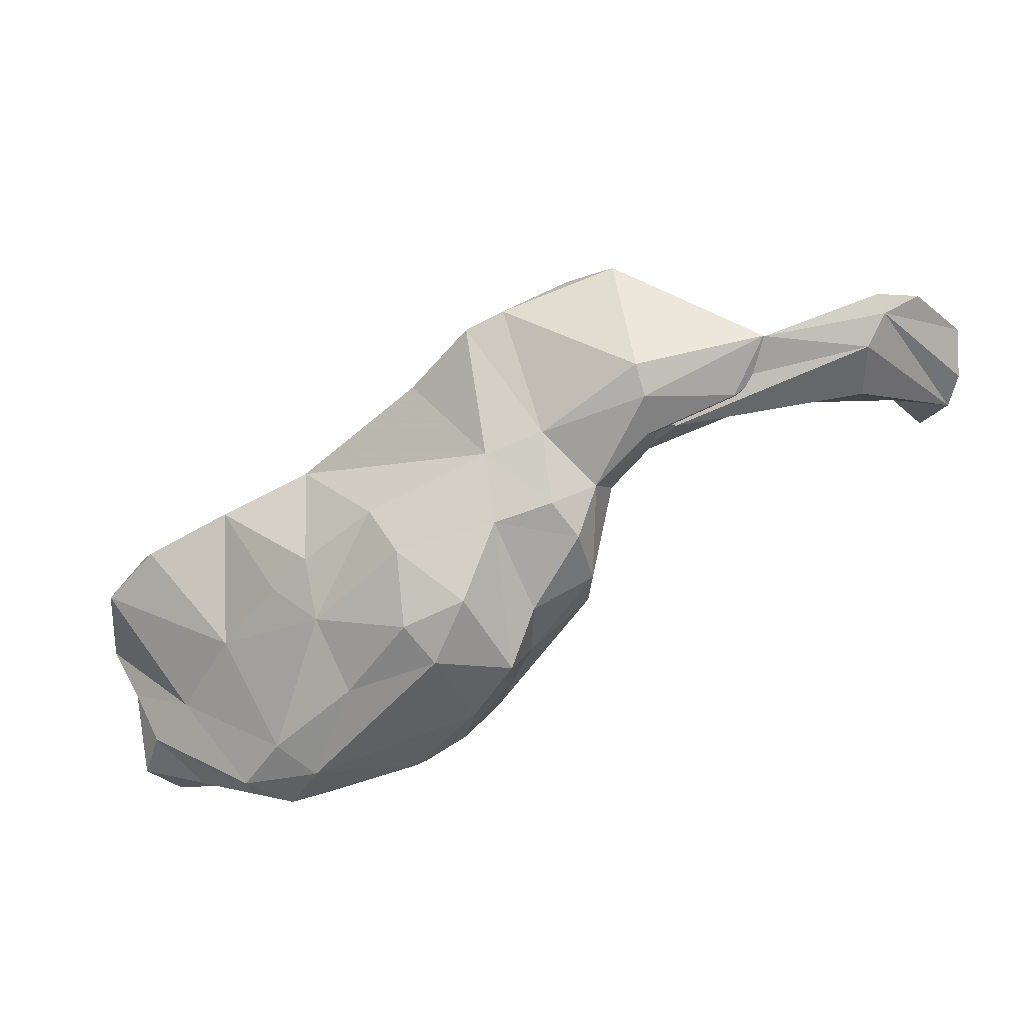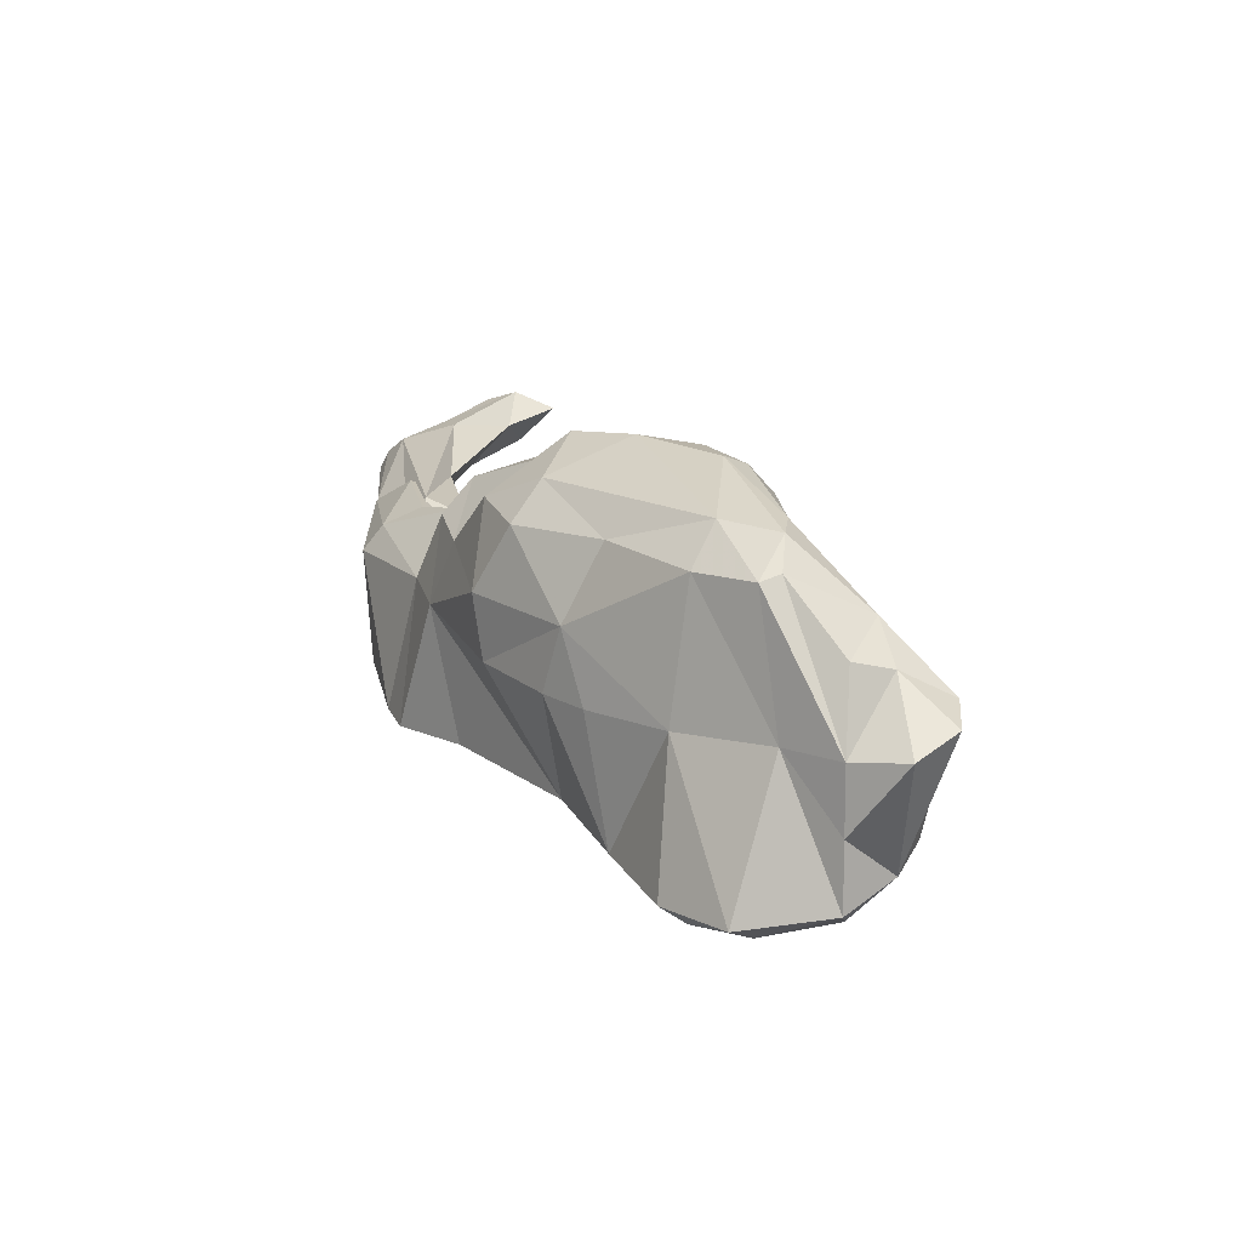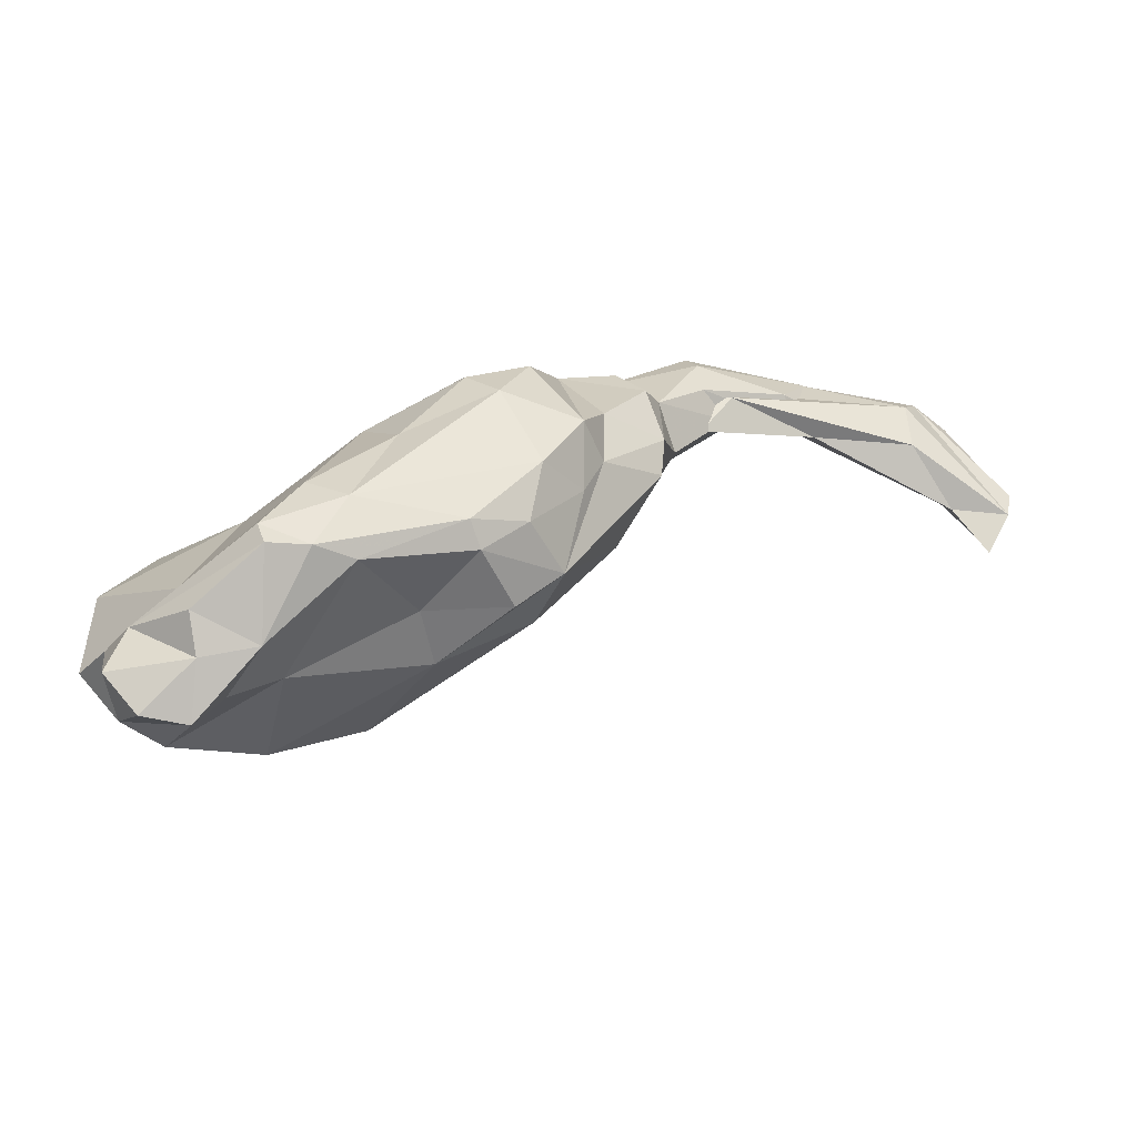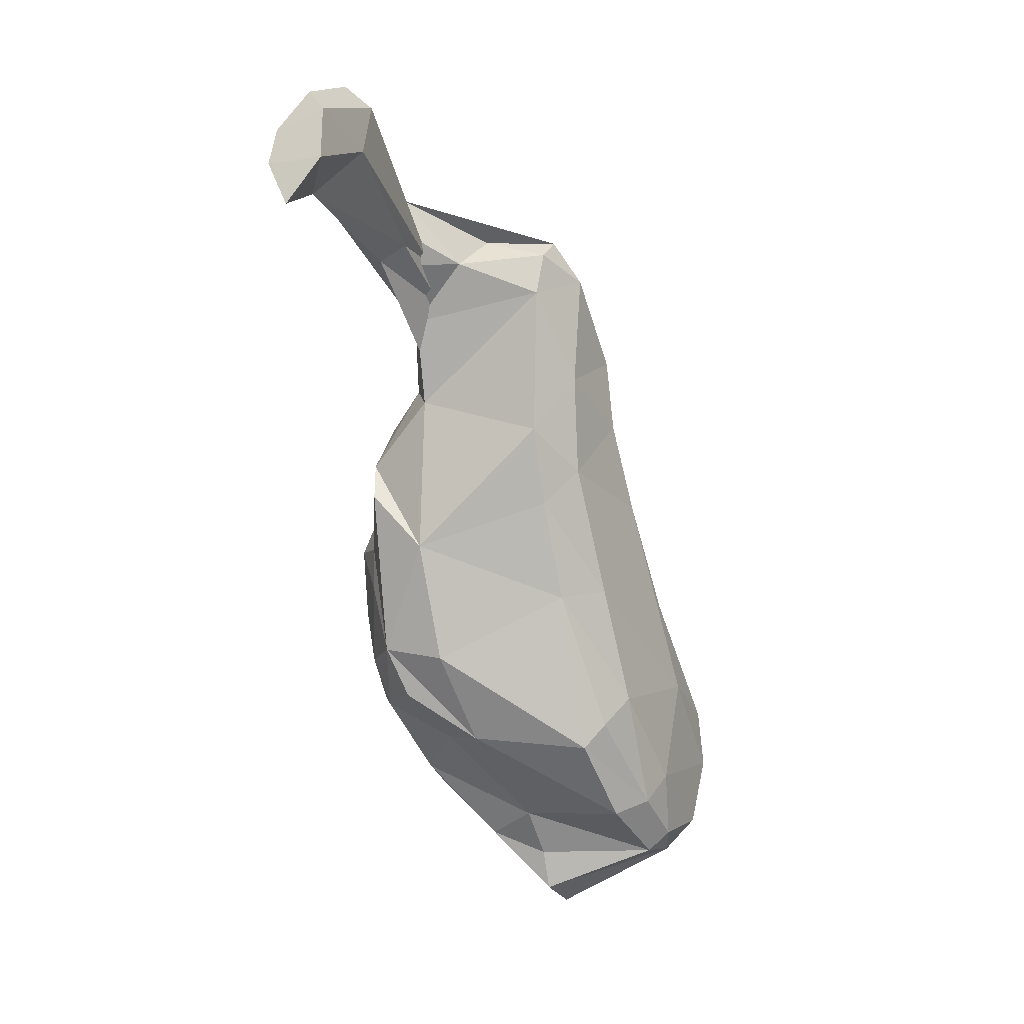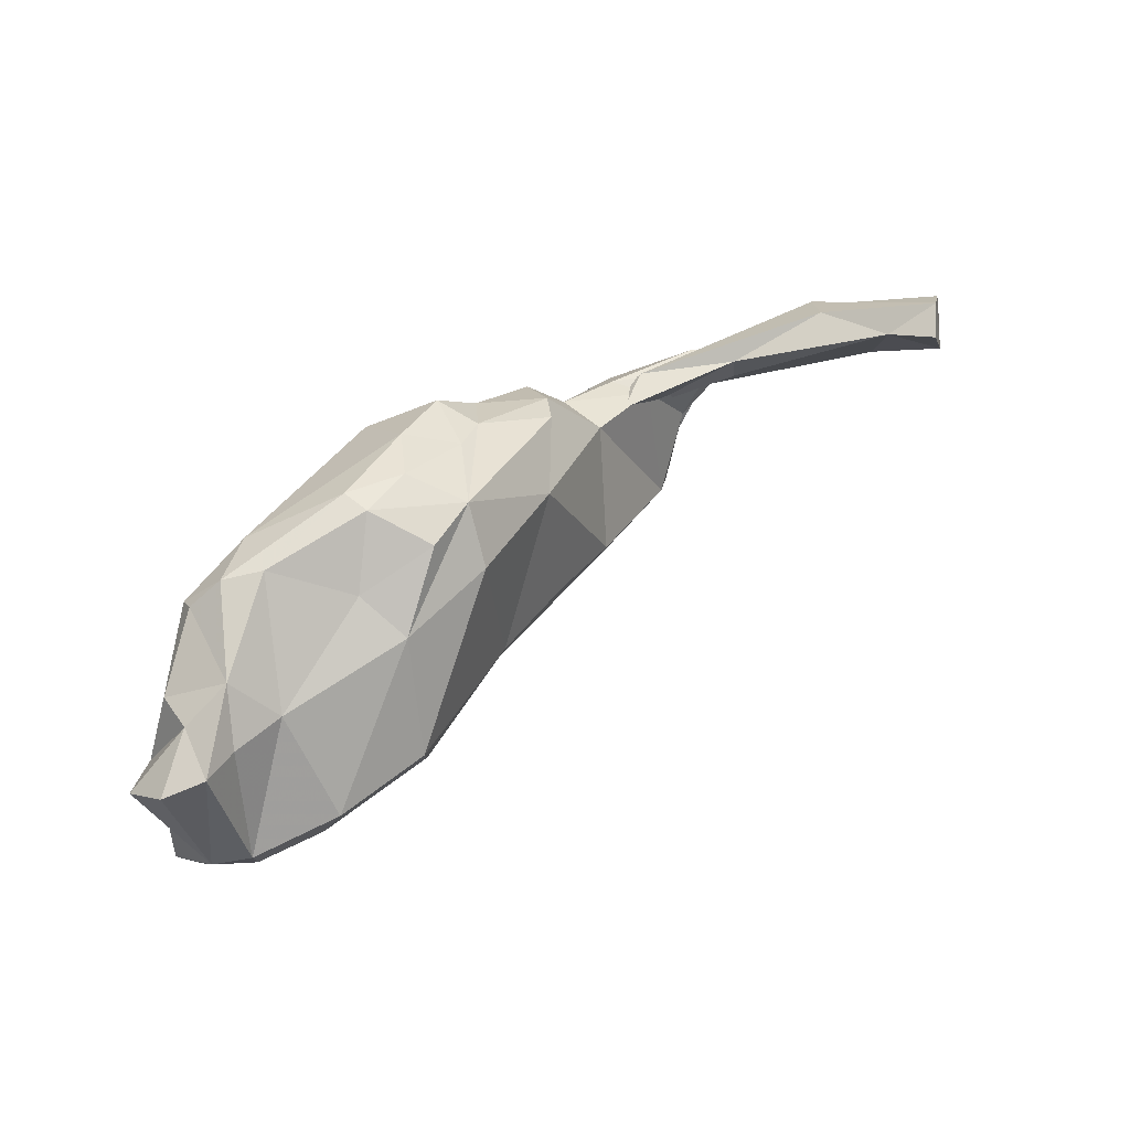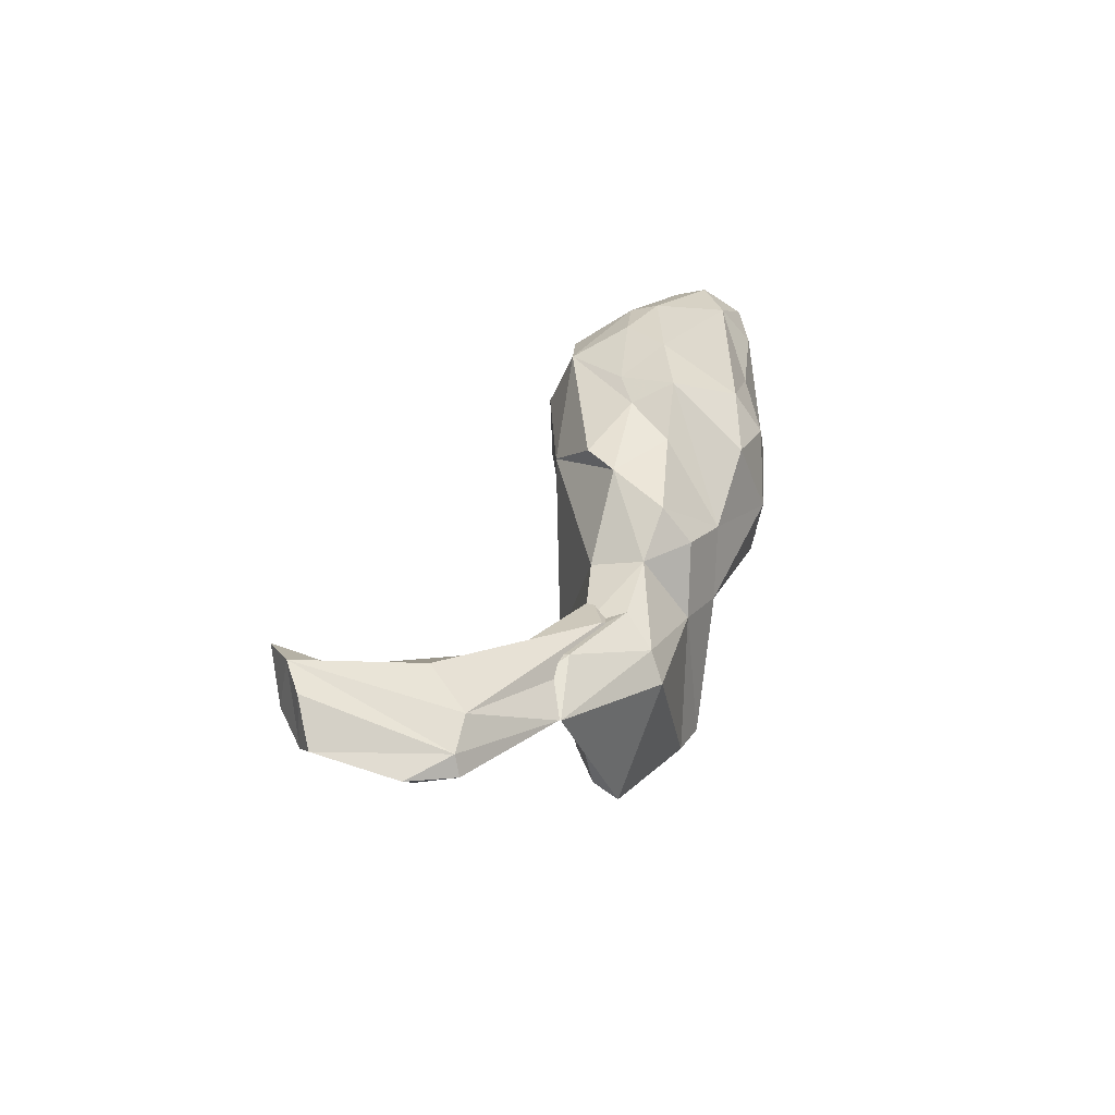
<metadata>
{"format":"obj","ext":"obj","renderer":"f3d","projection":"perspective","resolution":1024,"background":"white","views":[{"elev":57.0,"azim":-32.7,"up":"+Y"},{"elev":8.0,"azim":-91.3,"up":"+Z"},{"elev":-24.9,"azim":-36.4,"up":"+Y"},{"elev":-38.5,"azim":95.5,"up":"+Y"},{"elev":34.2,"azim":-13.5,"up":"+Z"},{"elev":39.0,"azim":135.1,"up":"+Z"}]}
</metadata>
<code>
v 219.4 263.5 56.91
v 220.8 266.5 56.69
v 221.1 261.1 58.11
v 221.2 266.5 52.98
v 222.9 263.9 60.68
v 222 266.2 61.19
v 222.5 271.7 48.23
v 221.4 266.5 49.2
v 222.8 266.2 48.64
v 223.3 269.3 56.92
v 223.4 263.6 50.65
v 223.7 260.8 59.17
v 224.1 269.2 65.05
v 226.1 263.4 50.43
v 223.8 270.3 64.66
v 225.7 262.3 51.86
v 226.3 273.4 64.89
v 225.9 274.9 48.62
v 227 274.4 57.02
v 223.7 270.4 47.59
v 225.4 262.7 59.4
v 225.7 273.5 47.76
v 225.5 264.5 62.89
v 225.9 268.9 66.77
v 230.7 278.5 57.44
v 230.1 263.7 51.73
v 231.7 279.6 61.5
v 231.3 277.4 65.91
v 228.4 268.5 67.27
v 228.3 264.3 60.19
v 233.1 280.6 57.84
v 227.7 272.1 67.31
v 236.6 279.6 51.55
v 231 262.4 53.91
v 235.4 282.2 66.29
v 231.1 277.2 49.96
v 236.7 266 54.25
v 229.4 266.1 50.37
v 237.4 283.7 58.8
v 234.5 270 69.43
v 230.7 272.6 49.13
v 235.9 265.9 63.15
v 233.5 267.7 65.25
v 233.5 271.3 69.91
v 235.1 276.7 50.12
v 237.1 272.1 70.24
v 237.5 275.7 70.78
v 241.4 280.8 51.61
v 238 268.3 67.6
v 240.5 270.5 68.8
v 236.1 280.5 68.65
v 236.3 264.4 55.7
v 236.1 268.4 52.58
v 237.2 284.3 62.53
v 239 283.6 67.42
v 240.3 279 70.8
v 243 285.5 64.64
v 244.7 286.9 60.9
v 244.1 285.3 53.07
v 241.1 269.1 65.02
v 246.4 284.1 52.57
v 241 275.3 69.81
v 242.5 277.6 69.69
v 241.5 273.6 53.77
v 242.8 272.3 56.62
v 243.1 281.2 69.01
v 247.1 284.5 67.84
v 247.5 280.9 68.95
v 247.5 276.8 57.38
v 246.4 286.3 65.8
v 248 288.9 53.41
v 248.2 287.9 61.97
v 247.2 278.5 68.99
v 247.8 279.2 55.03
v 249.1 287.6 52.76
v 250.4 289.8 53.98
v 246.2 274.8 65.9
v 251.3 280.2 57.72
v 251.9 283.7 54.88
v 252.6 287.7 63.66
v 251.5 283 65.09
v 249.7 285.5 65.81
v 255.1 289.7 54.14
v 255.8 287.6 63.47
v 254.3 288.8 63.86
v 257.5 291.2 55.73
v 257 287.2 56.98
v 254.3 291.4 62.9
v 253.7 285.2 65.02
v 253.5 287.8 65.57
v 254 290.2 64.47
v 258 289.7 56.41
v 259 288.6 63.93
v 255.7 286.5 65.16
v 258.1 291.1 60.2
v 258.7 288.6 61.99
v 262.3 291.2 65.25
v 262.2 291.2 65.21
v 260.3 287.3 66.18
v 255.5 287.7 65.96
v 259.3 288.9 66.66
v 262.7 288.8 66.21
v 261.5 286.5 66.76
v 270 291.6 66.62
v 267.3 286.6 69.65
v 261.9 287.4 65.15
v 271.4 289.7 65.97
v 270.7 283.1 69.4
v 267.9 289.9 68.68
v 269.7 291 67.76
v 272.8 290.4 67.44
v 271.1 286.2 66.42
v 272.8 280.2 70.43
v 273.7 282.7 71.49
v 274.6 284.6 70.94
v 275.7 286.6 68.94
v 274.2 282.4 68.26
v 275.3 285.4 68.1
g foo
f 9 8 20
f 20 8 7
f 20 7 22
f 9 11 8
f 22 7 18
f 11 14 16
f 14 11 9
f 38 9 20
f 14 9 38
f 38 20 41
f 41 20 22
f 22 18 36
f 41 22 45
f 45 22 36
f 14 26 16
f 16 26 34
f 26 14 38
f 26 52 34
f 52 26 37
f 26 38 53
f 53 38 41
f 45 36 33
f 37 26 53
f 45 33 48
f 53 41 64
f 41 45 48
f 37 65 52
f 53 65 37
f 65 53 64
f 64 41 48
f 48 33 61
f 61 33 59
f 64 69 65
f 69 64 74
f 74 64 48
f 74 48 61
f 75 61 59
f 75 59 71
f 74 61 79
f 76 75 71
f 74 78 69
f 79 61 75
f 79 75 83
f 78 74 79
f 83 75 76
f 79 87 78
f 87 79 83
f 83 76 86
f 87 83 92
f 92 83 86
f 10 7 8
f 4 8 11
f 8 4 10
f 11 16 12
f 3 11 12
f 19 18 7
f 21 12 16
f 36 18 19
f 30 21 16
f 30 16 34
f 36 25 31
f 31 33 36
f 39 33 31
f 42 34 52
f 52 60 42
f 65 60 52
f 58 33 39
f 33 58 59
f 58 71 59
f 65 77 60
f 65 69 77
f 78 87 81
f 86 76 88
f 87 96 94
f 96 87 92
f 92 86 95
f 92 95 96
f 4 11 1
f 2 4 1
f 3 1 11
f 4 2 10
f 7 10 19
f 19 25 36
f 23 21 30
f 34 42 30
f 58 39 54
f 71 58 72
f 72 76 71
f 78 77 69
f 88 76 72
f 78 81 77
f 87 94 81
f 86 88 98
f 86 98 95
f 94 96 99
f 96 95 98
f 96 102 99
f 96 98 102
f 1 3 5
f 2 1 5
f 2 5 6
f 10 2 15
f 5 3 12
f 5 12 23
f 23 12 21
f 19 27 25
f 29 23 30
f 29 30 43
f 27 31 25
f 43 30 42
f 31 27 39
f 27 54 39
f 42 49 43
f 57 58 54
f 49 42 50
f 50 42 60
f 58 57 70
f 60 77 50
f 70 72 58
f 50 77 73
f 82 72 70
f 77 68 73
f 72 82 91
f 77 81 68
f 82 68 81
f 91 88 72
f 91 82 90
f 82 81 94
f 90 82 94
f 88 91 98
f 91 90 101
f 98 91 101
f 90 94 99
f 101 90 99
f 101 99 102
f 101 102 98
f 2 6 13
f 15 2 13
f 6 5 23
f 13 6 23
f 15 17 10
f 13 23 24
f 10 17 19
f 24 23 29
f 27 19 17
f 28 27 17
f 43 40 29
f 27 28 35
f 35 54 27
f 40 43 49
f 54 35 55
f 40 49 50
f 40 50 46
f 46 50 62
f 54 55 57
f 63 66 56
f 57 66 67
f 67 70 57
f 63 62 50
f 66 63 68
f 63 50 73
f 63 73 68
f 66 68 67
f 67 68 82
f 67 82 70
f 15 13 24
f 15 24 32
f 17 15 32
f 32 24 44
f 44 24 29
f 32 28 17
f 28 32 51
f 44 29 40
f 51 35 28
f 32 44 47
f 51 32 47
f 35 51 55
f 44 40 46
f 47 44 46
f 51 47 56
f 55 51 56
f 47 46 62
f 47 62 56
f 55 56 57
f 56 62 63
f 56 66 57
f 84 89 80
f 84 80 85
f 84 85 93
f 89 84 103
f 84 106 103
f 106 84 93
f 93 85 97
f 106 108 103
f 93 97 104
f 112 93 107
f 107 93 104
f 112 106 93
f 112 108 106
f 107 104 111
f 118 112 107
f 108 117 113
f 117 108 112
f 117 112 118
f 116 118 107
f 107 111 116
f 80 89 100
f 100 85 80
f 100 89 103
f 85 100 109
f 109 97 85
f 100 103 105
f 100 105 109
f 97 109 110
f 105 103 108
f 104 97 110
f 109 105 114
f 109 114 110
f 111 104 110
f 110 114 115
f 114 108 113
f 105 108 114
f 110 115 116
f 110 116 111
f 118 116 115
f 118 115 114
f 117 118 114
f 117 114 113
g

</code>
